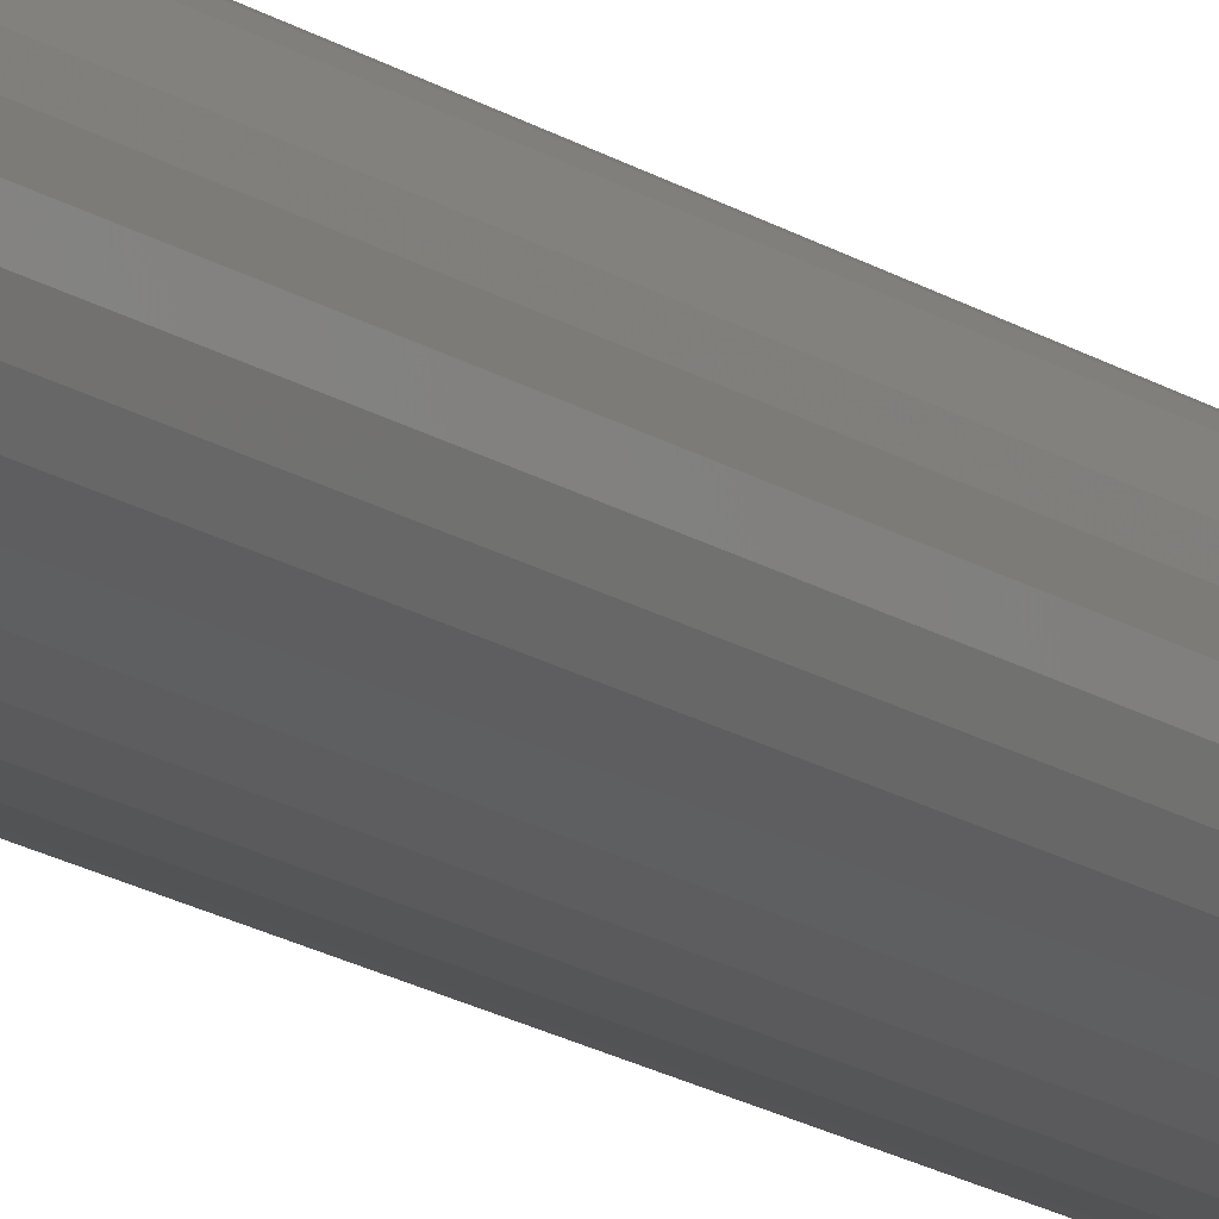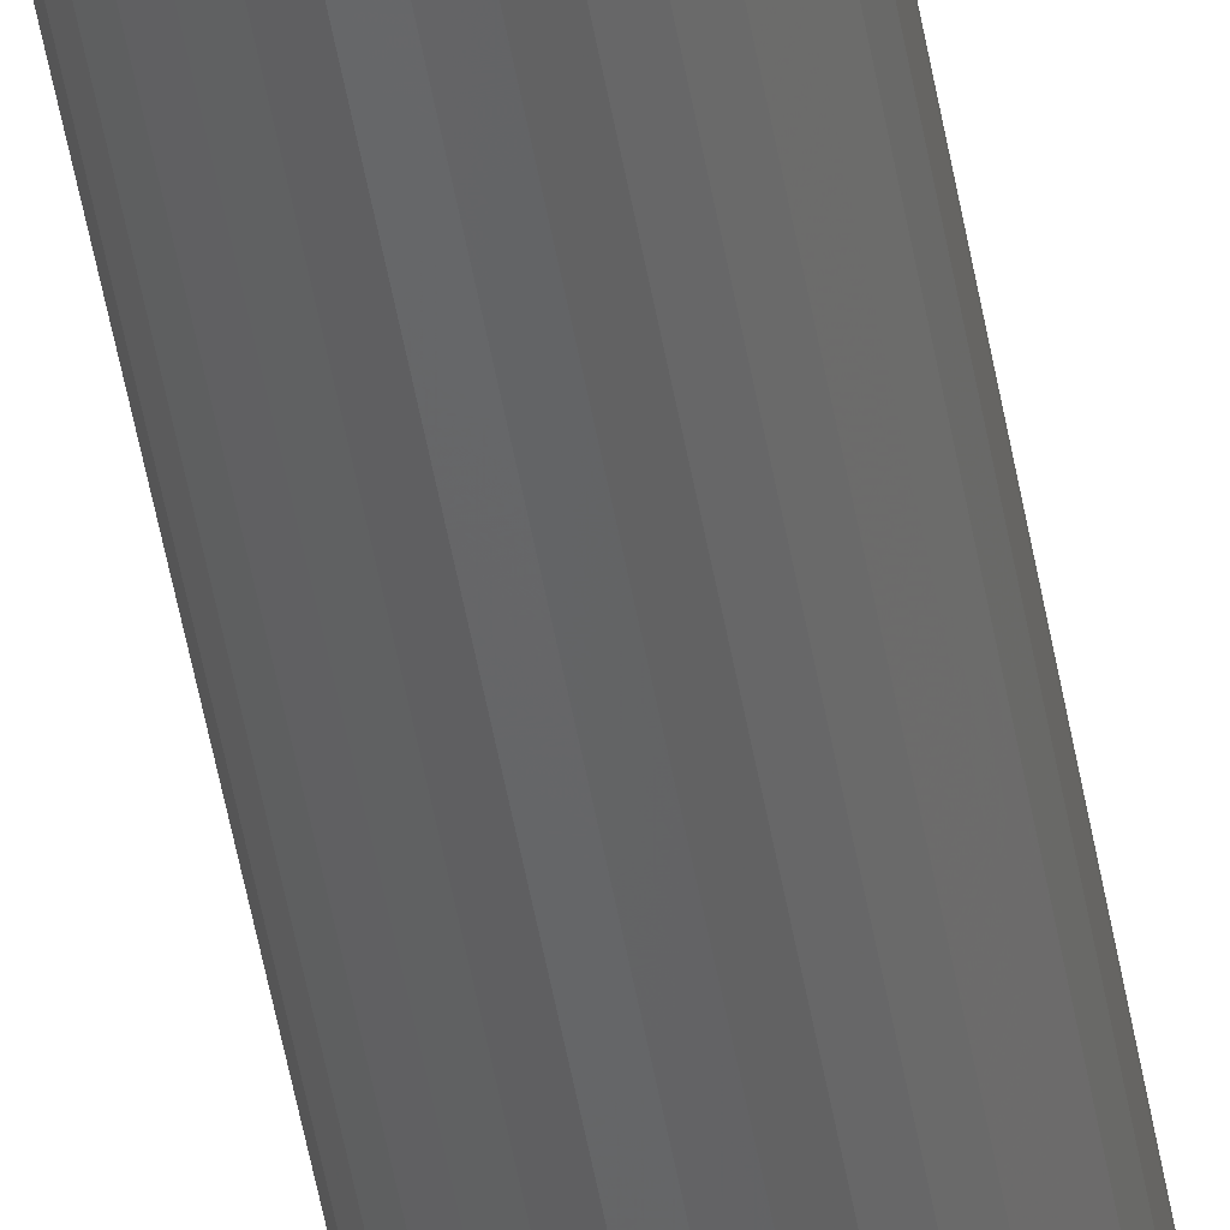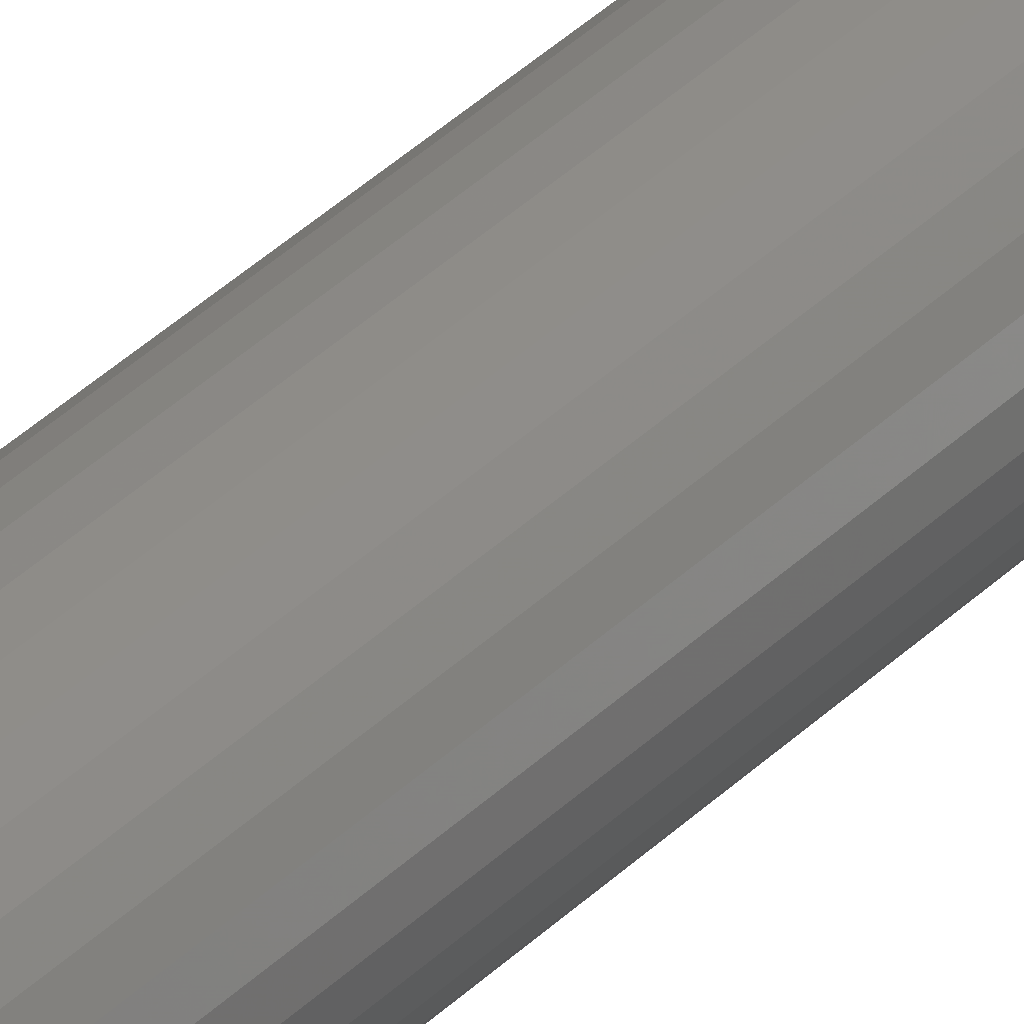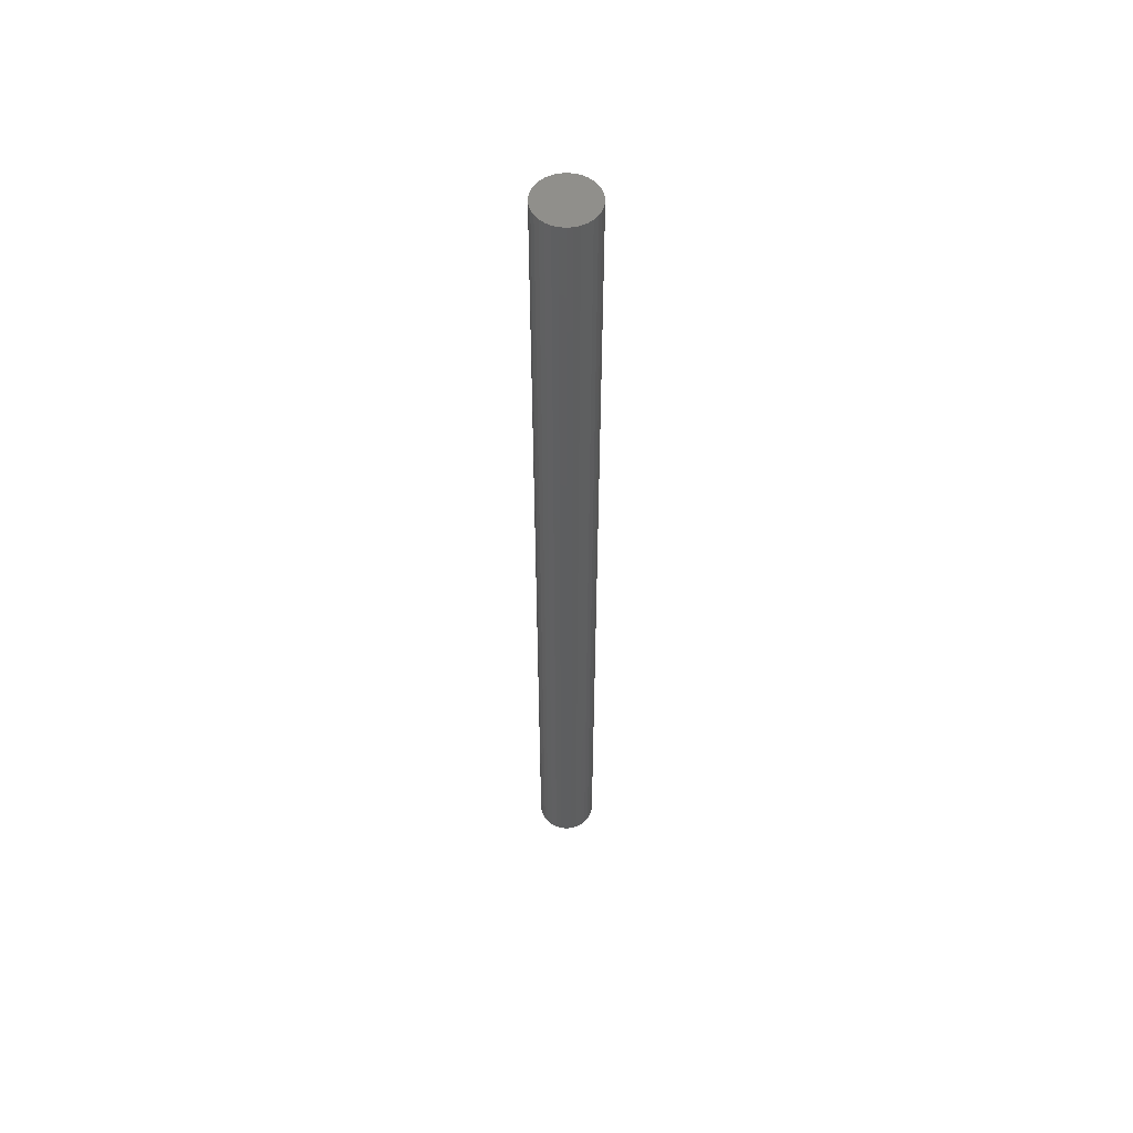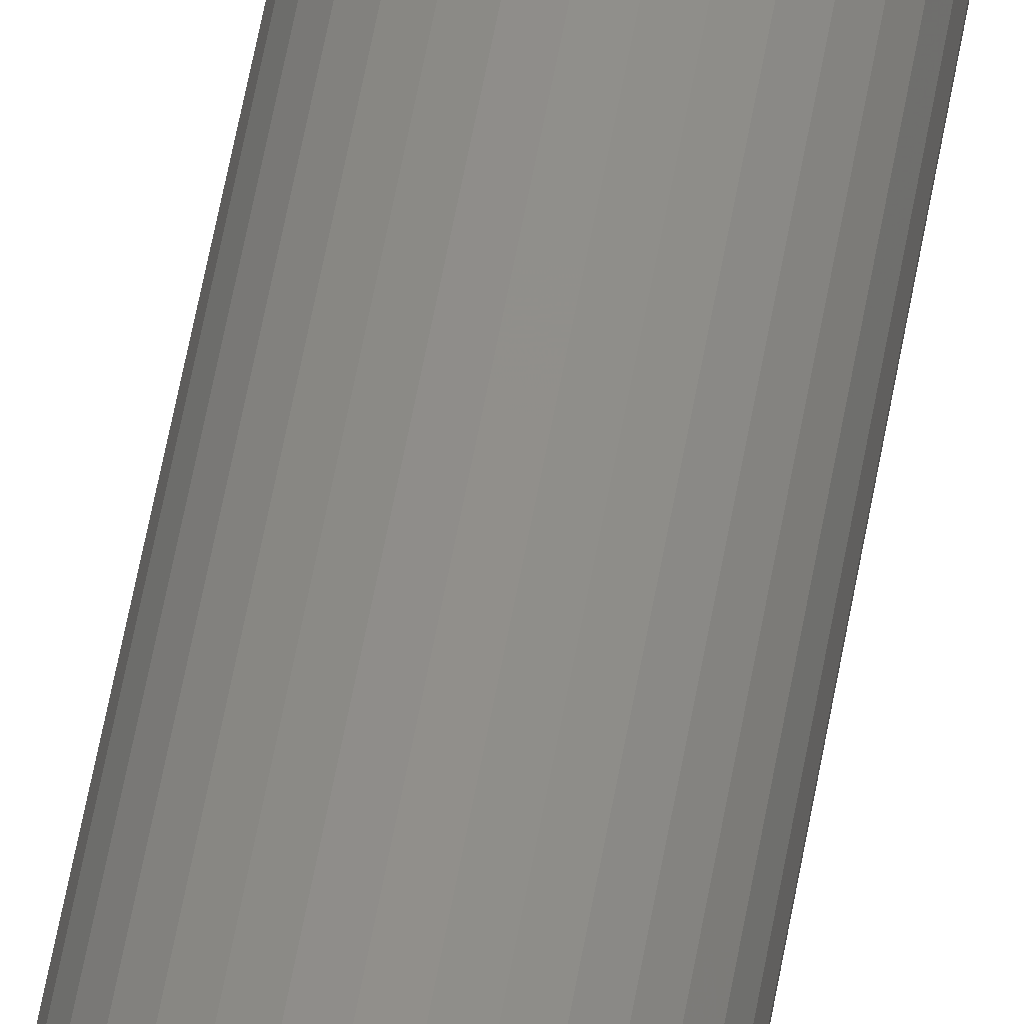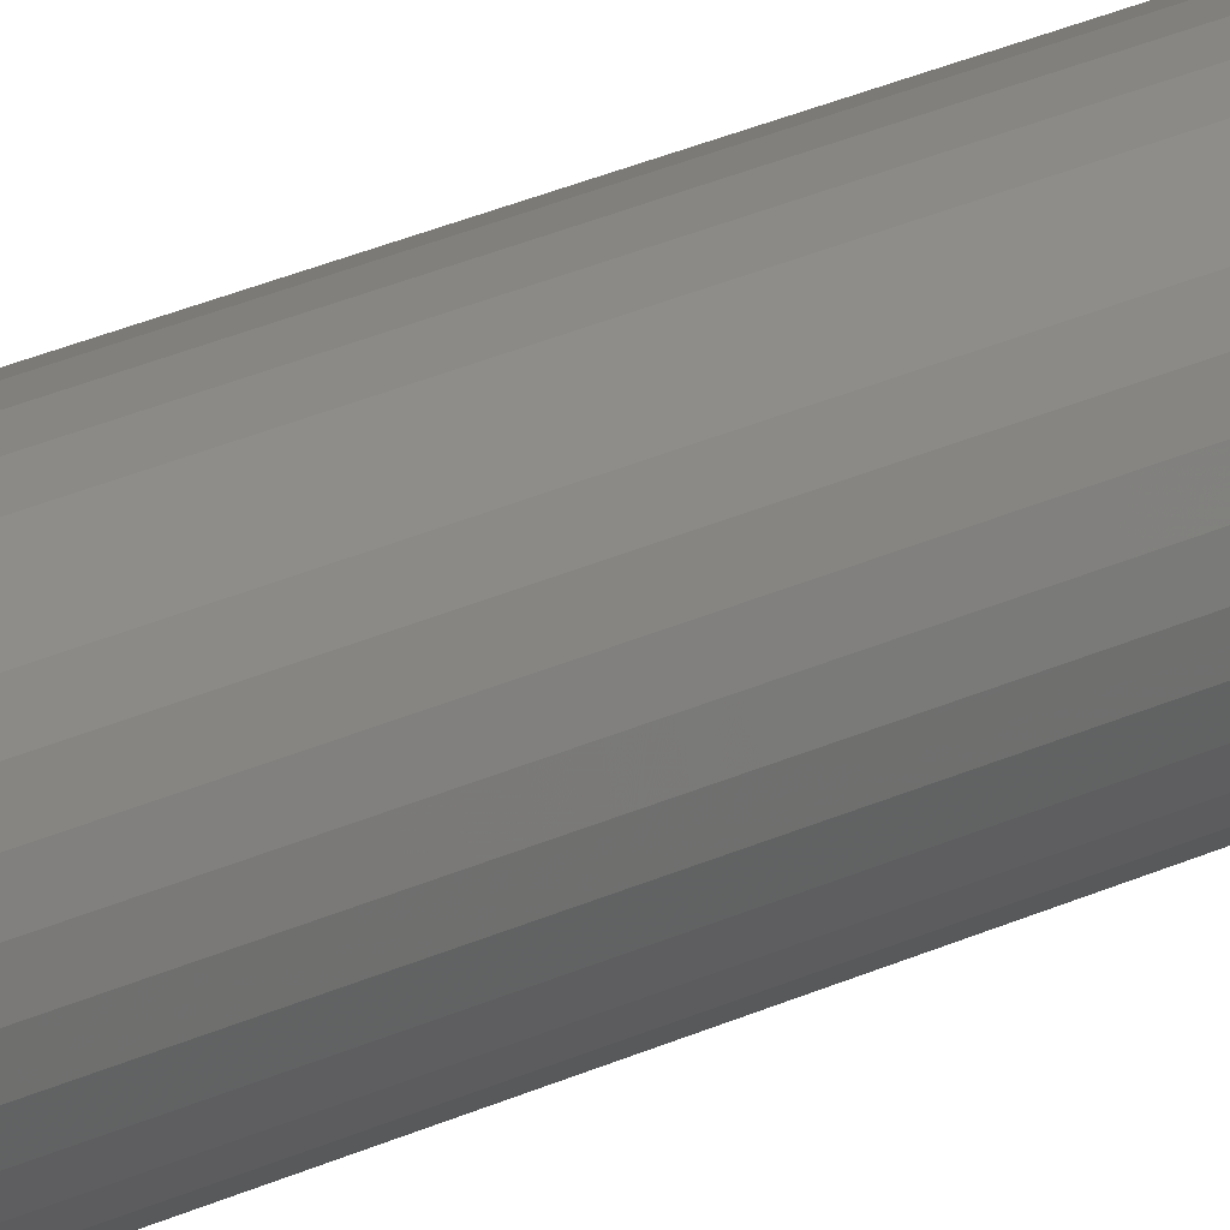
<metadata>
{"format":"stl","ext":"stl","renderer":"f3d","projection":"perspective","resolution":1024,"background":"white","views":[{"elev":-12.3,"azim":29.0,"up":"+Y"},{"elev":-48.2,"azim":9.5,"up":"+Y"},{"elev":32.6,"azim":35.6,"up":"+Y"},{"elev":54.6,"azim":-33.0,"up":"+Z"},{"elev":47.7,"azim":8.8,"up":"+Y"},{"elev":19.1,"azim":44.3,"up":"+Y"}]}
</metadata>
<code>
# stl→obj: 128 verts, 252 faces
v -0.008401 0.02127 0
v -0.004081 0.02258 0
v 0.0004112 0.02303 0
v -0.008041 0.01265 0
v -0.01873 0.01279 0
v -0.005411 0.01406 0
v -0.01035 0.01076 0
v -0.02086 0.008812 0
v -0.01224 0.008452 0
v -0.01364 0.005822 0
v -0.02217 0.004492 0
v -0.01451 0.002968 0
v -0.01364 -0.005822 0
v -0.02217 -0.004492 0
v -0.01451 -0.002968 0
v -0.02086 -0.008812 0
v -0.01224 -0.008452 0
v -0.01035 -0.01076 0
v -0.01873 -0.01279 0
v -0.008041 -0.01265 0
v -0.005411 -0.01406 0
v -0.01587 -0.01628 0
v -0.002557 -0.01492 0
v 0.01117 0.01076 0
v 0.008864 0.01265 0
v 0.01956 0.01279 0
v 0.01306 0.008452 0
v 0.02168 0.008812 0
v 0.01447 0.005822 0
v 0.023 0.004492 0
v 0.01533 0.002968 0
v 0.01562 0 0
v 0.023 -0.004492 0
v 0.01447 -0.005822 0
v 0.01533 -0.002968 0
v 0.02168 -0.008812 0
v 0.01306 -0.008452 0
v 0.01117 -0.01076 0
v 0.01956 -0.01279 0
v 0.008864 -0.01265 0
v 0.006233 -0.01406 0
v 0.01669 -0.01628 0
v 0.003379 -0.01492 0
v 0.004903 -0.02258 0
v 0.0004112 -0.02303 0
v 0.009223 -0.02127 0
v 0.02344 0 0
v -0.02262 2.82e-18 0
v -0.0148 1.863e-18 0
v -0.01587 0.01628 0
v -0.01238 0.01915 0
v 0.0004112 0.01521 0
v -0.002557 0.01492 0
v 0.0004112 -0.01521 0
v 0.0132 -0.01915 0
v -0.004081 -0.02258 0
v -0.008401 -0.02127 0
v -0.01238 -0.01915 0
v 0.01669 0.01628 0
v 0.006233 0.01406 0
v 0.003379 0.01492 0
v 0.004903 0.02258 0
v 0.009223 0.02127 0
v 0.0132 0.01915 0
v 0.003379 -0.01492 0.7422
v 0.006233 -0.01406 0.7422
v 0.008864 -0.01265 0.7422
v 0.01117 -0.01076 0.7422
v 0.01306 -0.008452 0.7422
v 0.01447 -0.005822 0.7422
v 0.01533 -0.002968 0.7422
v 0.01562 0 0.7422
v 0.0004112 -0.01521 0.7422
v -0.002557 -0.01492 0.7422
v -0.005411 -0.01406 0.7422
v -0.008041 -0.01265 0.7422
v -0.01035 -0.01076 0.7422
v -0.01224 -0.008452 0.7422
v -0.01364 -0.005822 0.7422
v -0.01451 -0.002968 0.7422
v -0.0148 1.863e-18 0.7422
v -0.002557 0.01492 0.7422
v -0.005411 0.01406 0.7422
v -0.008041 0.01265 0.7422
v -0.01035 0.01076 0.7422
v -0.01224 0.008452 0.7422
v -0.01364 0.005822 0.7422
v -0.01451 0.002968 0.7422
v 0.0004112 0.01521 0.7422
v 0.003379 0.01492 0.7422
v 0.006233 0.01406 0.7422
v 0.008864 0.01265 0.7422
v 0.01117 0.01076 0.7422
v 0.01306 0.008452 0.7422
v 0.01447 0.005822 0.7422
v 0.01533 0.002968 0.7422
v 0.0004112 0.02303 0.75
v -0.004081 0.02258 0.75
v -0.008401 0.02127 0.75
v 0.004903 0.02258 0.75
v 0.009223 0.02127 0.75
v -0.01238 0.01915 0.75
v 0.0132 0.01915 0.75
v -0.01587 0.01628 0.75
v 0.01669 0.01628 0.75
v -0.01873 0.01279 0.75
v 0.01956 0.01279 0.75
v -0.02086 0.008812 0.75
v 0.02168 0.008812 0.75
v -0.02217 0.004492 0.75
v 0.023 0.004492 0.75
v 0.023 -0.004492 0.75
v -0.02086 -0.008812 0.75
v 0.02168 -0.008812 0.75
v -0.01873 -0.01279 0.75
v 0.01956 -0.01279 0.75
v -0.01587 -0.01628 0.75
v 0.01669 -0.01628 0.75
v -0.01238 -0.01915 0.75
v 0.0132 -0.01915 0.75
v -0.008401 -0.02127 0.75
v 0.009223 -0.02127 0.75
v -0.004081 -0.02258 0.75
v 0.0004112 -0.02303 0.75
v 0.004903 -0.02258 0.75
v 0.02344 0 0.75
v -0.02262 2.82e-18 0.75
v -0.02217 -0.004492 0.75
f 1 2 3
f 4 5 6
f 5 4 7
f 7 8 5
f 9 8 7
f 8 9 10
f 10 11 8
f 11 10 12
f 13 14 15
f 16 14 13
f 17 16 13
f 16 17 18
f 18 19 16
f 20 19 18
f 19 20 21
f 21 22 19
f 22 21 23
f 24 25 26
f 27 24 26
f 28 27 26
f 29 27 28
f 30 29 28
f 31 29 30
f 31 30 32
f 33 34 35
f 34 33 36
f 37 34 36
f 38 37 36
f 39 38 36
f 40 38 39
f 41 40 39
f 42 41 39
f 43 41 42
f 44 45 46
f 47 33 35
f 47 35 32
f 47 32 30
f 48 11 12
f 48 12 49
f 48 49 15
f 48 15 14
f 50 51 52
f 50 52 53
f 50 53 6
f 50 6 5
f 54 43 42
f 54 42 55
f 54 55 46
f 54 46 45
f 54 45 56
f 54 56 57
f 54 57 58
f 54 58 22
f 54 22 23
f 59 26 25
f 59 25 60
f 59 60 61
f 59 61 52
f 52 51 1
f 52 1 3
f 52 3 62
f 52 62 63
f 52 63 64
f 52 64 59
f 54 65 43
f 43 65 66
f 43 66 41
f 41 66 67
f 41 67 40
f 40 67 68
f 40 68 38
f 38 68 69
f 38 69 37
f 37 69 70
f 37 70 34
f 34 70 71
f 34 71 35
f 35 71 72
f 35 72 32
f 65 54 73
f 73 54 23
f 73 23 74
f 74 23 21
f 74 21 75
f 75 21 20
f 75 20 76
f 76 20 18
f 76 18 77
f 77 18 17
f 77 17 78
f 78 17 13
f 78 13 79
f 79 13 15
f 79 15 80
f 80 15 49
f 80 49 81
f 52 82 53
f 53 82 83
f 53 83 6
f 6 83 84
f 6 84 4
f 4 84 85
f 4 85 7
f 7 85 86
f 7 86 9
f 9 86 87
f 9 87 10
f 10 87 88
f 10 88 12
f 12 88 81
f 12 81 49
f 82 52 89
f 89 52 61
f 89 61 90
f 90 61 60
f 90 60 91
f 91 60 25
f 91 25 92
f 92 25 24
f 92 24 93
f 93 24 27
f 93 27 94
f 94 27 29
f 94 29 95
f 95 29 31
f 95 31 96
f 96 31 32
f 96 32 72
f 86 85 93
f 94 86 93
f 87 86 94
f 95 87 94
f 69 78 70
f 77 78 69
f 68 77 69
f 76 77 68
f 67 76 68
f 67 75 76
f 74 75 67
f 66 74 67
f 66 73 74
f 65 73 66
f 92 93 85
f 92 85 84
f 92 84 83
f 92 83 82
f 92 82 89
f 92 89 90
f 92 90 91
f 78 79 70
f 70 79 80
f 70 80 71
f 71 80 81
f 71 81 72
f 72 81 88
f 72 88 96
f 96 88 87
f 96 87 95
f 97 98 99
f 100 97 99
f 100 99 101
f 101 99 102
f 101 102 103
f 103 102 104
f 103 104 105
f 105 104 106
f 105 106 107
f 107 106 108
f 107 108 109
f 109 108 110
f 109 110 111
f 112 113 114
f 114 113 115
f 114 115 116
f 116 115 117
f 116 117 118
f 118 117 119
f 118 119 120
f 120 119 121
f 120 121 122
f 122 121 123
f 122 123 124
f 122 124 125
f 111 110 126
f 126 110 127
f 126 127 112
f 112 127 128
f 112 128 113
f 47 126 33
f 33 126 112
f 33 112 36
f 36 112 114
f 36 114 39
f 39 114 116
f 39 116 42
f 42 116 118
f 42 118 55
f 55 118 120
f 55 120 46
f 46 120 122
f 46 122 44
f 44 122 125
f 44 125 45
f 45 125 124
f 45 124 56
f 56 124 123
f 56 123 57
f 57 123 121
f 57 121 58
f 58 121 119
f 58 119 22
f 22 119 117
f 22 117 19
f 19 117 115
f 19 115 16
f 16 115 113
f 16 113 14
f 14 113 128
f 14 128 48
f 48 128 127
f 48 127 11
f 11 127 110
f 11 110 8
f 8 110 108
f 8 108 5
f 5 108 106
f 5 106 50
f 50 106 104
f 50 104 51
f 51 104 102
f 51 102 1
f 1 102 99
f 1 99 2
f 2 99 98
f 2 98 3
f 3 98 97
f 3 97 62
f 62 97 100
f 62 100 63
f 63 100 101
f 63 101 64
f 64 101 103
f 64 103 59
f 59 103 105
f 59 105 26
f 26 105 107
f 26 107 28
f 28 107 109
f 28 109 30
f 30 109 111
f 30 111 47
f 47 111 126

</code>
